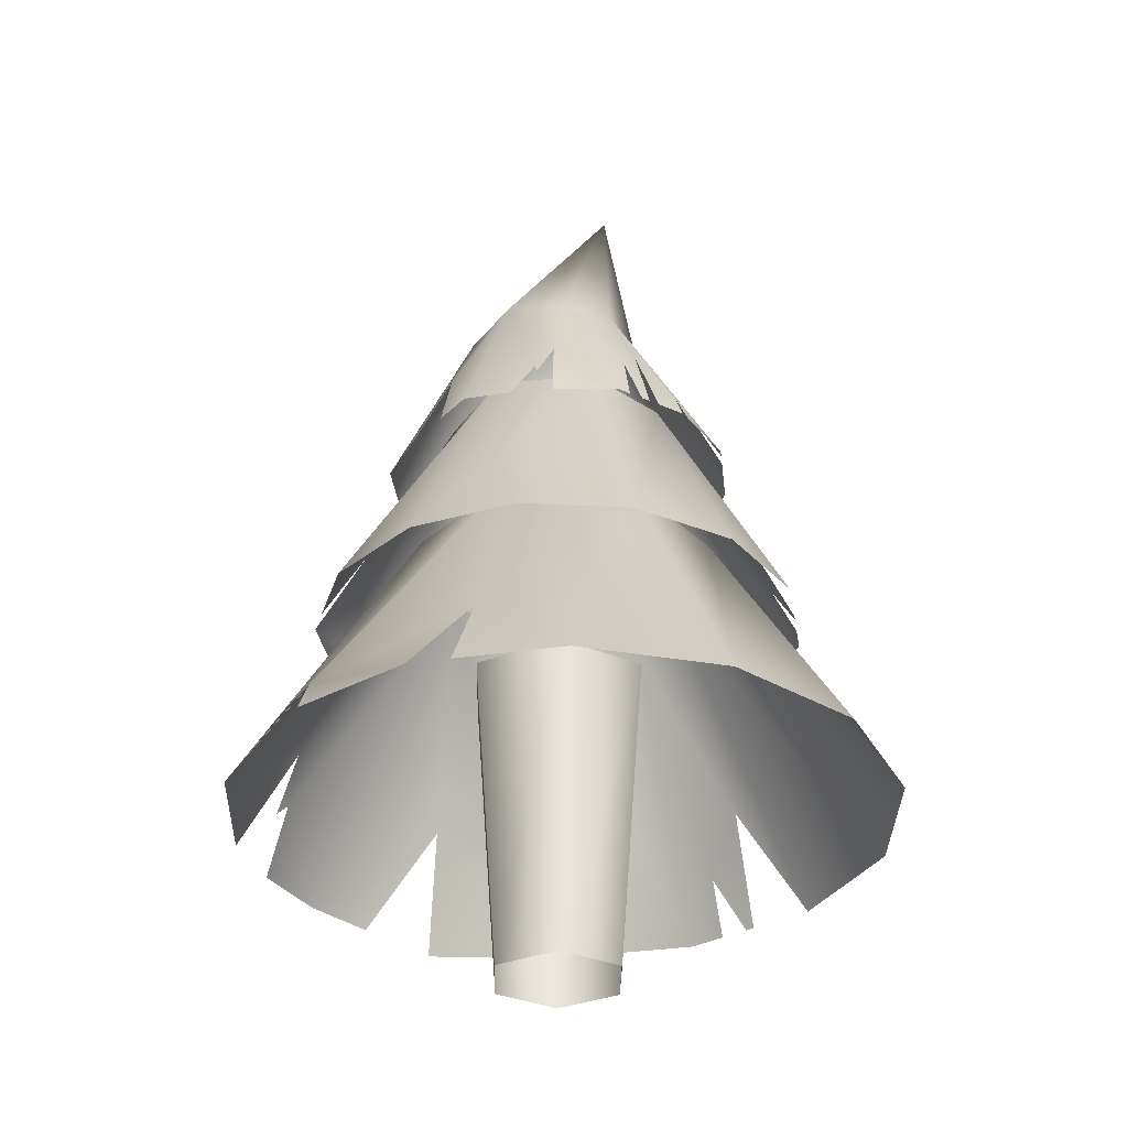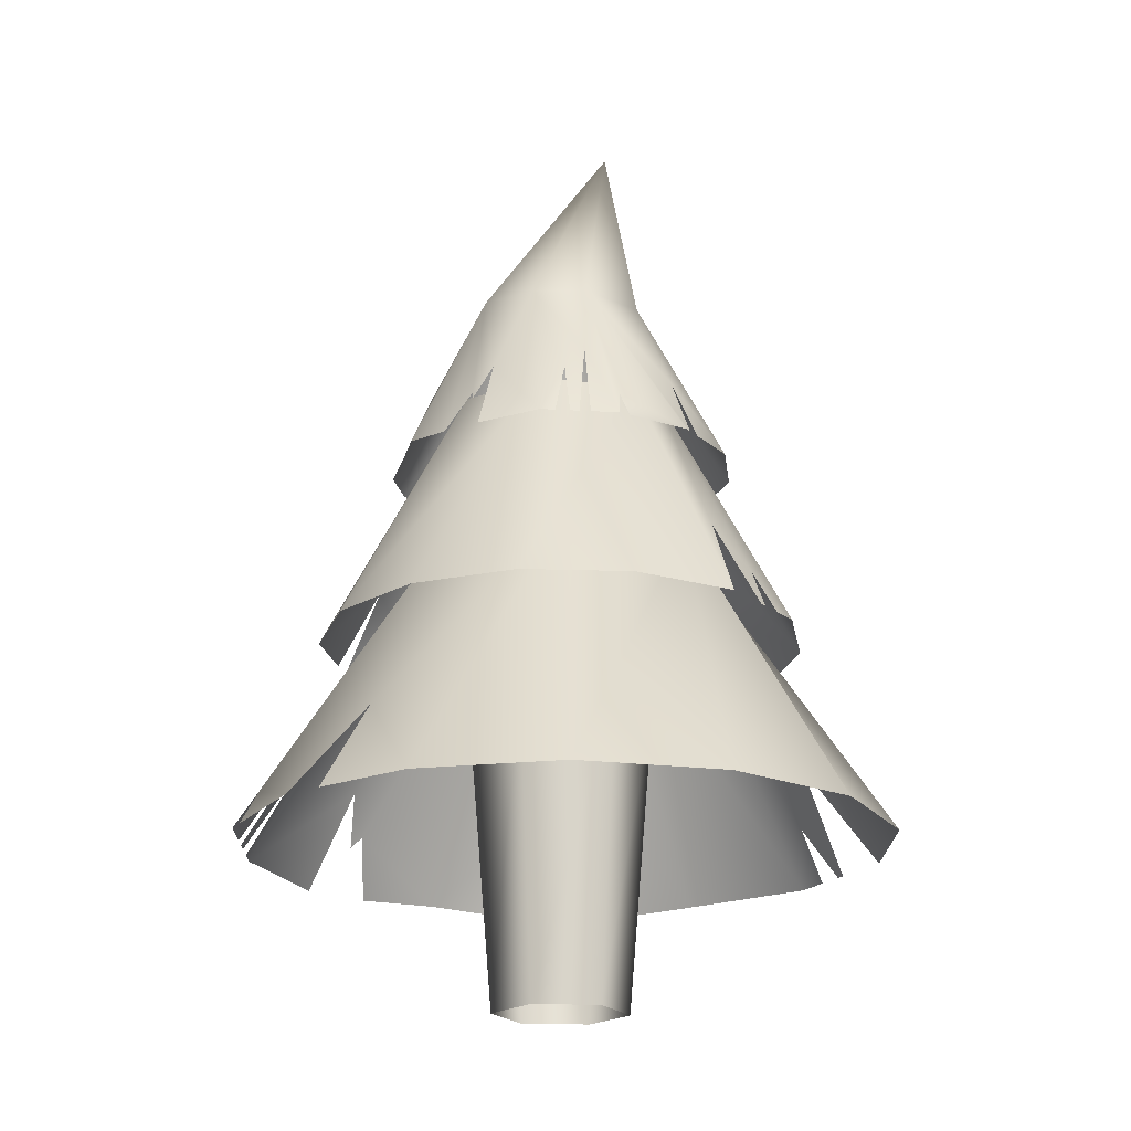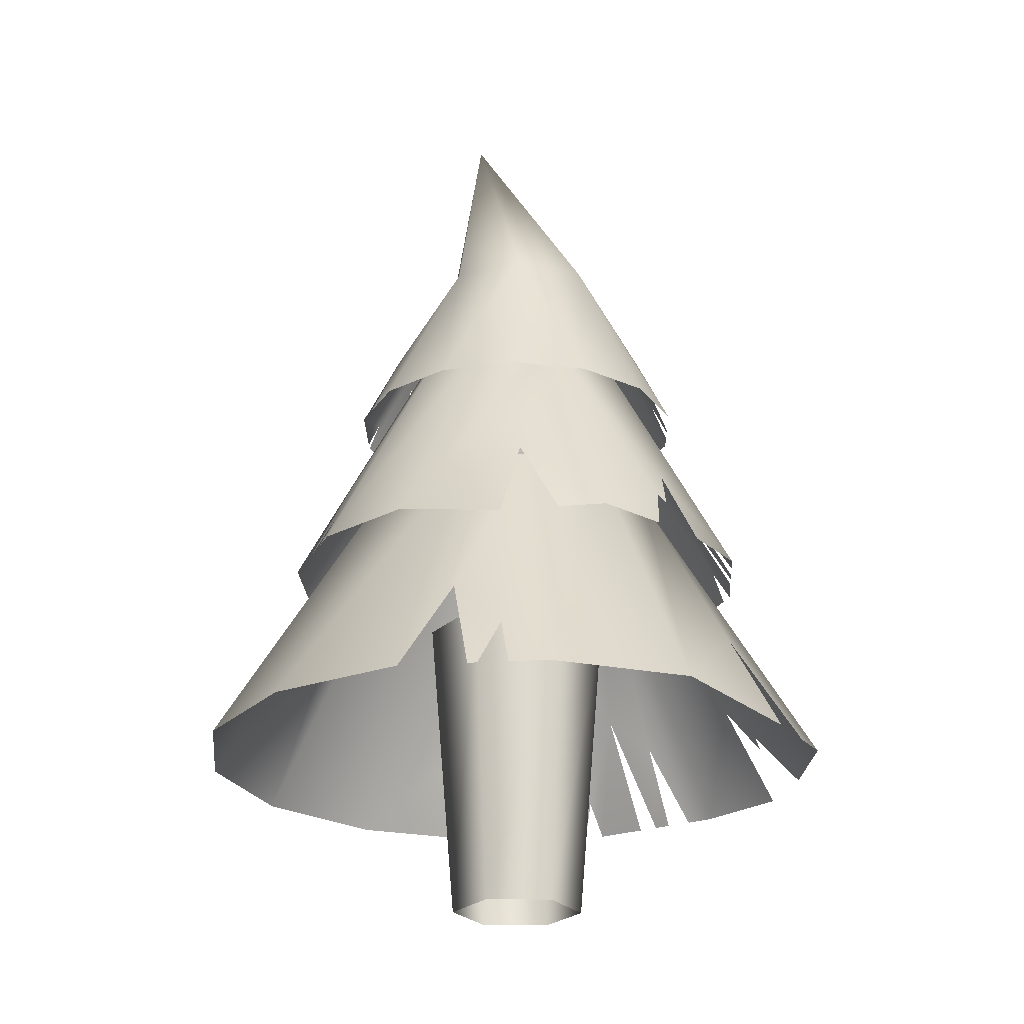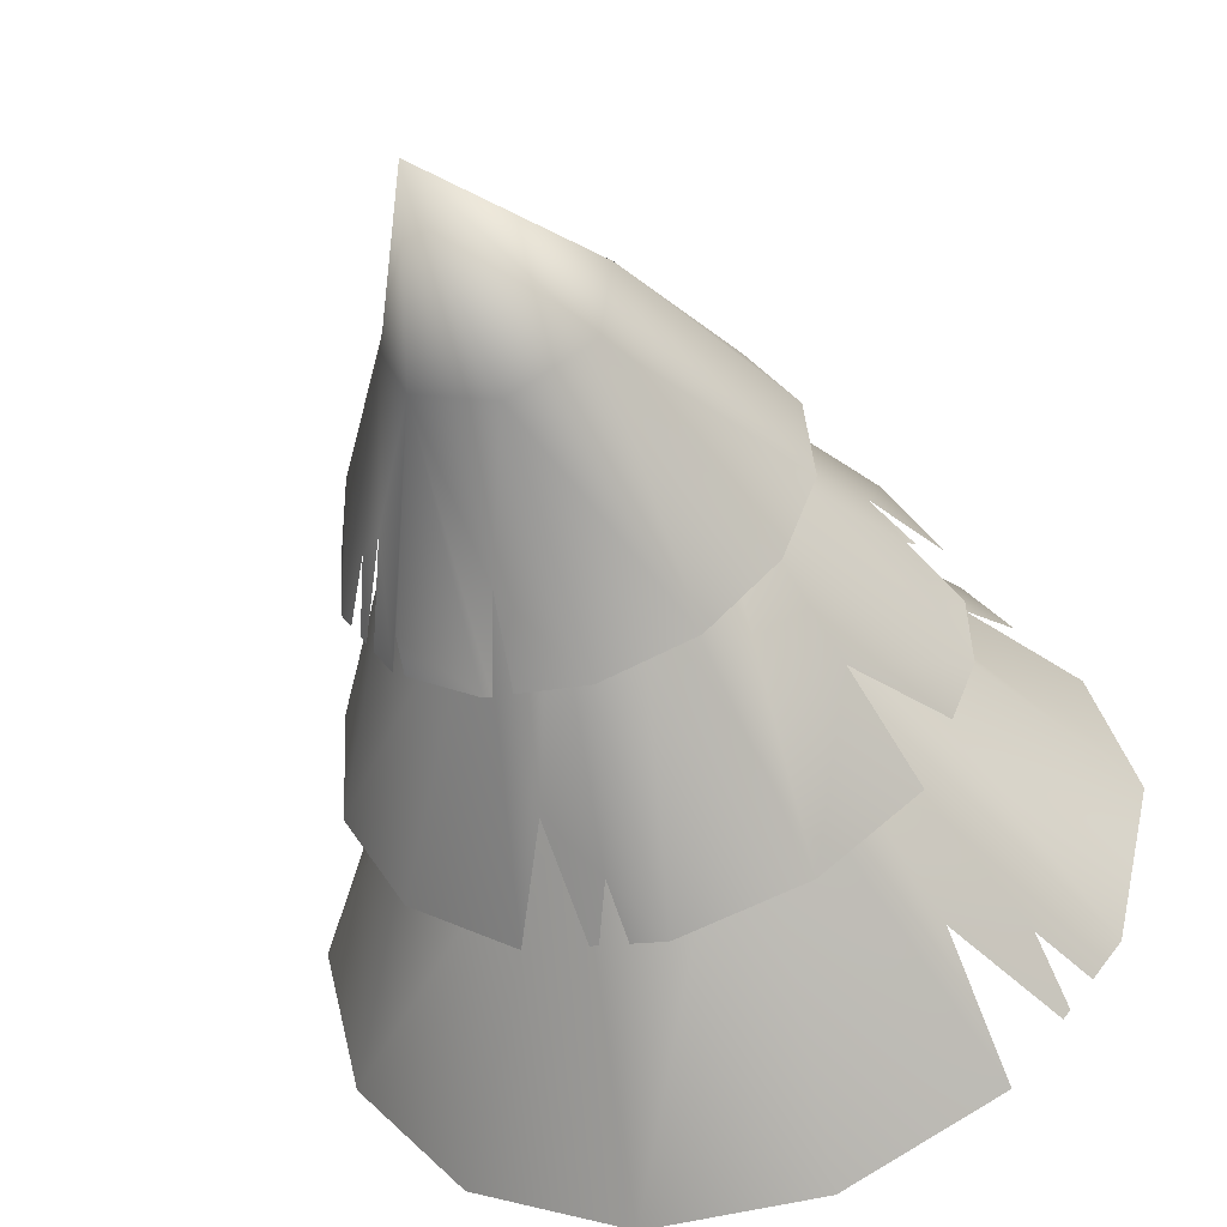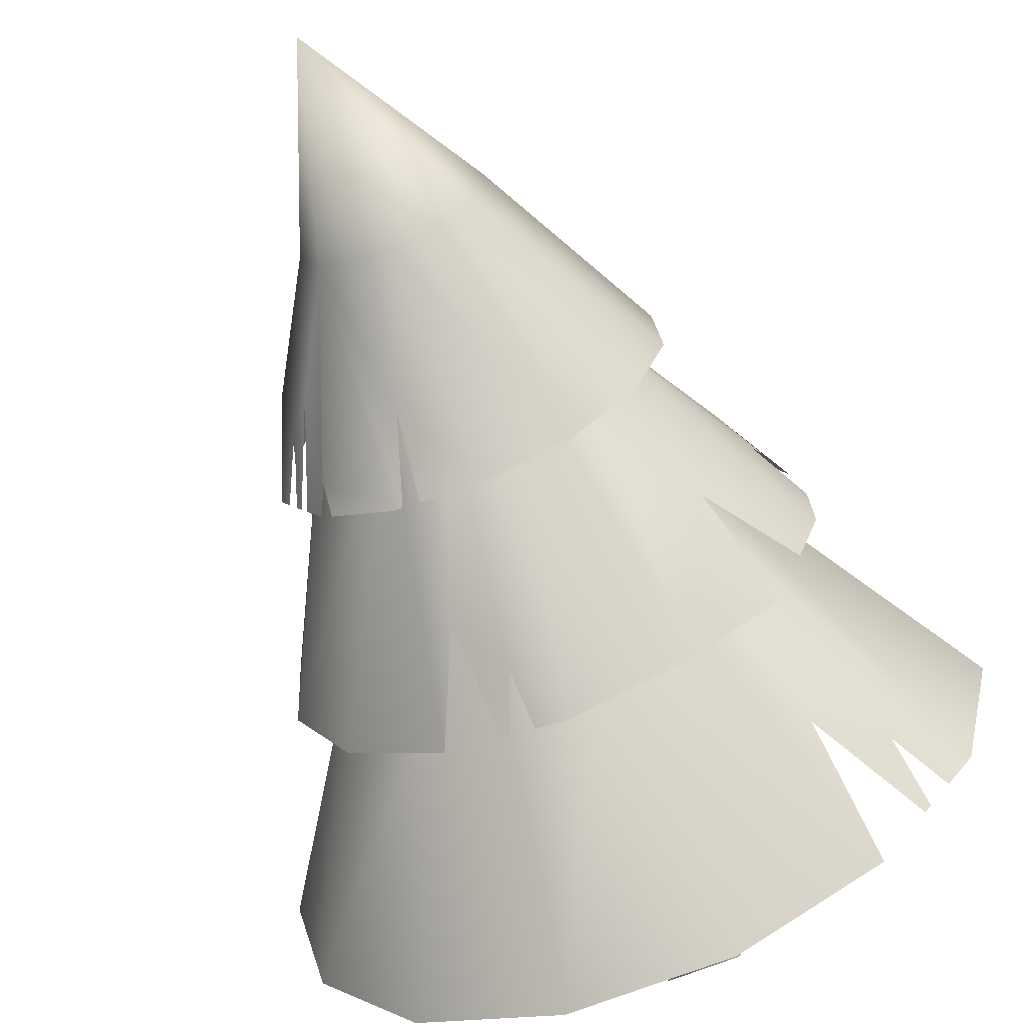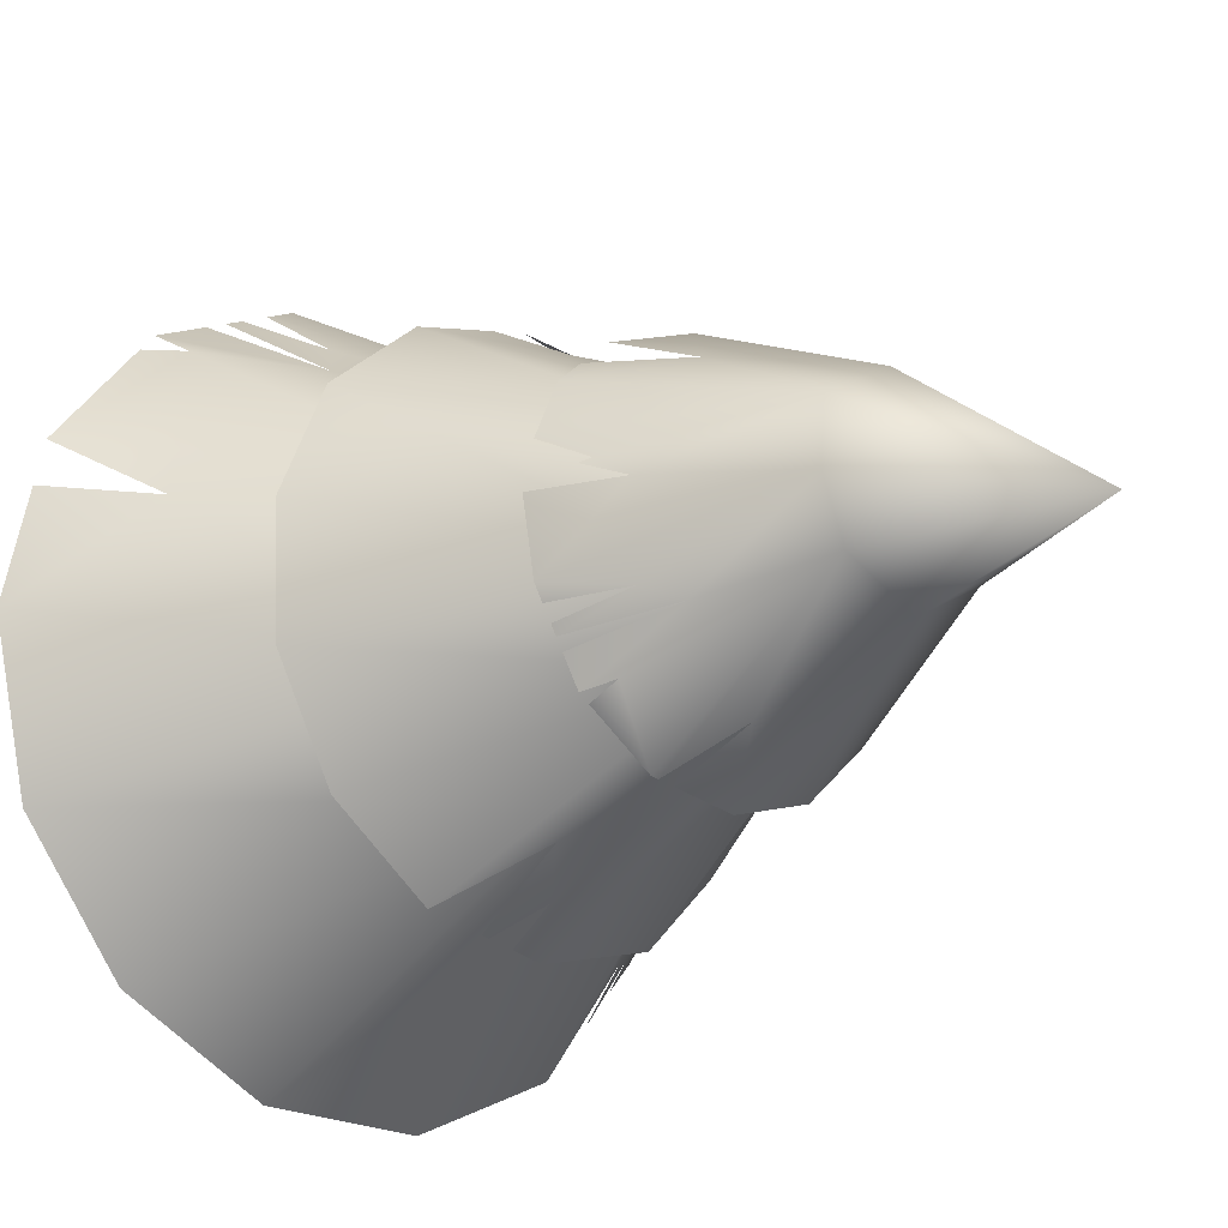
<metadata>
{"format":"obj","ext":"obj","renderer":"f3d","projection":"perspective","resolution":1024,"background":"white","views":[{"elev":-32.8,"azim":89.0,"up":"+Y"},{"elev":-19.6,"azim":114.9,"up":"+Y"},{"elev":-23.5,"azim":-121.9,"up":"+Y"},{"elev":-45.7,"azim":-162.8,"up":"+Z"},{"elev":-66.7,"azim":-158.0,"up":"+Z"},{"elev":-21.2,"azim":136.7,"up":"+Z"}]}
</metadata>
<code>
v  0.1887 0 -0
v  0.1305 0.8739 -0.2261
v  0.2611 0.8739 -0
v  0.0943 0 -0.1634
v  -0.1305 0.8739 -0.2261
v  -0.0943 0 -0.1634
v  -0.2611 0.8739 -0
v  -0.1887 0 -0
v  -0.1305 0.8739 0.2261
v  -0.0943 0 0.1634
v  0.1305 0.8739 0.2261
v  0.0943 0 0.1634
v  0.9185 0.4604 -0.0158
v  0.8278 0.4604 -0.4131
v  0.3772 1.291 -0.1961
v  0.5737 0.4604 -0.7317
v  0.0952 1.291 -0.4209
v  0.2065 0.4604 -0.9086
v  -0.201 0.4604 -0.9086
v  -0.2564 1.291 -0.3407
v  -0.5683 0.4604 -0.7317
v  -0.5184 0.7481 -0.5293
v  -0.3717 1.291 -0.1961
v  -0.8223 0.4604 -0.4131
v  -0.913 0.4604 -0.0158
v  -0.3941 1.291 0.0487
v  -0.8097 0.4172 0.3717
v  -0.615 0.7247 0.3497
v  -0.2564 1.291 0.3091
v  -0.5683 0.4604 0.7002
v  -0.3363 0.4451 0.8123
v  -0.2105 0.6055 0.7512
v  -0.1057 0.7118 0.7202
v  -0.1274 0.4406 0.8775
v  0.2065 0.4604 0.877
v  0.0952 1.291 0.3894
v  -0.6695 0.6055 -0.4683
v  -0.7548 0.4604 -0.4978
v  -0.6859 0.4604 -0.5842
v  -0.7025 0.4604 -0.5634
v  0.2774 0.4604 0.8429
v  0.272 0.6827 0.687
v  0.6966 0.7124 0.2179
v  0.3772 1.291 0.1645
v  0.5507 0.5575 0.6376
v  -0.1969 0.5727 0.7808
v  -0.6773 0.4409 0.5519
v  0.853 0.4604 0.2712
v  0.3447 0.4604 0.8105
v  0.3883 0.4604 0.7895
v  0.344 0.7787 0.5819
v  0.4401 0.4604 0.7645
v  0.5737 0.4604 0.7002
v  0.6091 0.4604 0.6559
v  0.8278 0.4604 0.3816
v  0.3263 1.035 0.6009
v  0.5547 1.035 0.3998
v  0.2517 1.738 0.1814
v  0.6732 1.035 0.1195
v  0.2988 1.738 -0.0837
v  0.6584 1.035 -0.1844
v  0.5132 1.035 -0.4519
v  0.1209 1.738 -0.2858
v  0.2664 1.035 -0.6298
v  0.1513 1.278 -0.5249
v  -0.0151 1.738 -0.3099
v  -0.0333 1.035 -0.683
v  -0.3263 1.035 -0.6009
v  -0.1837 1.738 -0.2374
v  -0.5437 0.9987 -0.395
v  -0.4599 1.259 -0.2752
v  -0.3055 1.738 -0.0542
v  -0.6732 1.035 -0.1195
v  -0.6641 1.022 0.0726
v  -0.5793 1.158 0.1333
v  -0.5215 1.248 0.1911
v  -0.6325 1.018 0.2329
v  -0.5132 1.035 0.4518
v  -0.2329 1.738 0.2051
v  0.0574 1.158 -0.6023
v  0.0464 1.035 -0.6688
v  0.1276 1.035 -0.6544
v  0.1081 1.035 -0.6579
v  -0.4655 1.035 0.4862
v  -0.3652 1.223 0.4271
v  0.0939 1.248 0.5385
v  0.0151 1.738 0.3099
v  -0.2335 1.117 0.5924
v  -0.5939 1.13 0.1528
v  -0.6148 1.019 -0.244
v  0.1147 1.035 0.6602
v  -0.4203 1.035 0.5188
v  -0.391 1.035 0.5399
v  -0.2706 1.304 0.4369
v  -0.3562 1.035 0.565
v  -0.2664 1.035 0.6297
v  -0.2246 1.035 0.6372
v  0.0333 1.035 0.6829
v  -0.0468 1.562 -0.493
v  -0.2561 1.562 -0.4239
v  -0.0259 2.058 -0.2341
v  -0.4146 1.562 -0.2708
v  -0.2098 2.058 -0.123
v  -0.491 1.562 -0.0641
v  -0.4702 1.562 0.1554
v  -0.2377 2.058 0.0901
v  -0.3563 1.562 0.344
v  -0.2498 1.777 0.3068
v  -0.1717 1.562 0.4645
v  0.0468 1.562 0.493
v  -0.0884 2.058 0.2447
v  0.2502 1.529 0.4176
v  0.2283 1.759 0.3139
v  0.4146 1.562 0.2708
v  0.4631 1.55 0.1402
v  0.2048 2.058 0.1478
v  0.2185 2.058 -0.0106
v  0.4018 1.75 0.0207
v  -0.2092 1.67 0.385
v  0.3404 1.547 0.3371
v  0.4702 1.562 -0.1554
v  0.3646 1.728 -0.1809
v  0.3306 1.562 -0.3608
v  0.1717 1.562 -0.4645
v  0.3237 1.634 -0.3284
v  0.1593 2.058 -0.1518
v  0.1529 1.562 -0.467
v  0.0904 1.75 -0.3855
v  -0.0051 2.562 -0.1424
v  0.0209 2.058 0.2589
v  0.3043 1.8 -0.2143
v  0.3563 1.562 -0.344
v  0.4138 1.562 -0.2487
v  0.4238 1.67 0.0756
v  0.4391 1.646 0.0667
v  -0.2208 1.562 0.4324
v  -0.2588 1.562 0.4076
v  0.4875 1.547 0.0244
v  0.4482 1.562 -0.1918
v  0.3978 1.562 -0.2753
v  0.4273 1.562 -0.2264
v  0.111 1.562 -0.4724
v  -0.2708 1.562 0.3998
o PineTree
g PineTree
f 1 2 3
f 4 5 2
f 6 7 5
f 8 9 7
f 10 11 9
f 12 3 11
f 13 14 15
f 14 16 17
f 17 15 14
f 16 18 17
f 18 19 20
f 20 17 18
f 19 21 20
f 21 22 23
f 23 20 21
f 24 25 26
f 26 23 24
f 25 27 28
f 25 28 29
f 25 29 26
f 30 31 32
f 32 29 30
f 33 34 35
f 35 36 33
f 37 38 24
f 24 23 37
f 22 39 40
f 22 40 37
f 22 37 23
f 30 29 28
f 36 35 41
f 41 42 36
f 43 44 45
f 32 46 33
f 33 36 29
f 29 32 33
f 28 47 30
f 43 48 13
f 43 13 15
f 43 15 44
f 42 49 50
f 50 51 42
f 51 45 44
f 51 44 36
f 36 42 51
f 51 52 53
f 53 45 51
f 45 54 55
f 55 43 45
f 56 57 58
f 57 59 60
f 60 58 57
f 59 61 60
f 61 62 63
f 63 60 61
f 62 64 63
f 64 65 66
f 66 63 64
f 67 68 69
f 69 66 67
f 68 70 71
f 68 71 72
f 68 72 69
f 73 74 75
f 75 72 73
f 76 77 78
f 78 79 76
f 80 81 67
f 67 66 80
f 65 82 83
f 65 83 80
f 65 80 66
f 73 72 71
f 79 78 84
f 84 85 79
f 86 87 88
f 75 89 76
f 76 79 72
f 72 75 76
f 71 90 73
f 86 91 56
f 86 56 58
f 86 58 87
f 85 92 93
f 93 94 85
f 94 88 87
f 94 87 79
f 79 85 94
f 94 95 96
f 96 88 94
f 88 97 98
f 98 86 88
f 99 100 101
f 100 102 103
f 102 104 103
f 104 105 106
f 105 107 106
f 107 108 106
f 109 110 111
f 110 112 113
f 114 115 116
f 117 116 118
f 119 109 111
f 108 111 106
f 120 114 113
f 117 121 122
f 123 124 125
f 126 127 128
f 103 129 101
f 106 129 103
f 130 129 111
f 116 129 130
f 117 129 116
f 111 129 106
f 126 129 117
f 101 129 126
f 131 132 126
f 122 131 117
f 122 133 131
f 128 99 101
f 103 101 100
f 106 103 104
f 134 135 118
f 134 118 116
f 115 134 116
f 113 130 110
f 110 130 111
f 119 136 109
f 108 137 119
f 128 101 126
f 118 138 121
f 1 4 2
f 4 6 5
f 6 8 7
f 8 10 9
f 10 12 11
f 12 1 3
f 108 119 111
f 114 116 113
f 121 139 122
f 124 126 125
f 126 124 127
f 131 140 132
f 132 125 126
f 131 126 117
f 122 141 133
f 128 142 99
f 113 116 130
f 108 143 137
f 121 117 118

</code>
